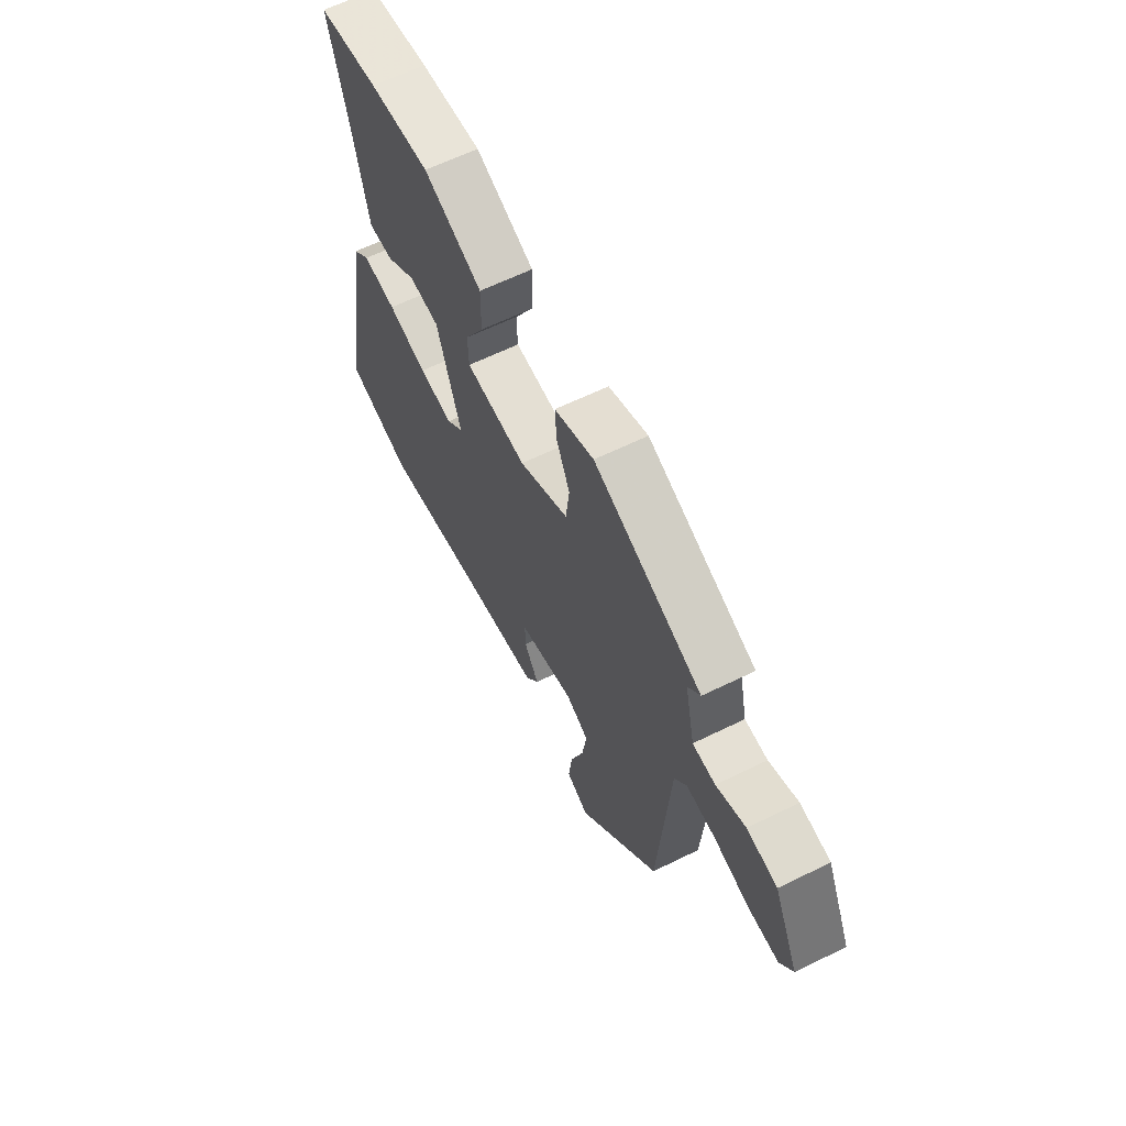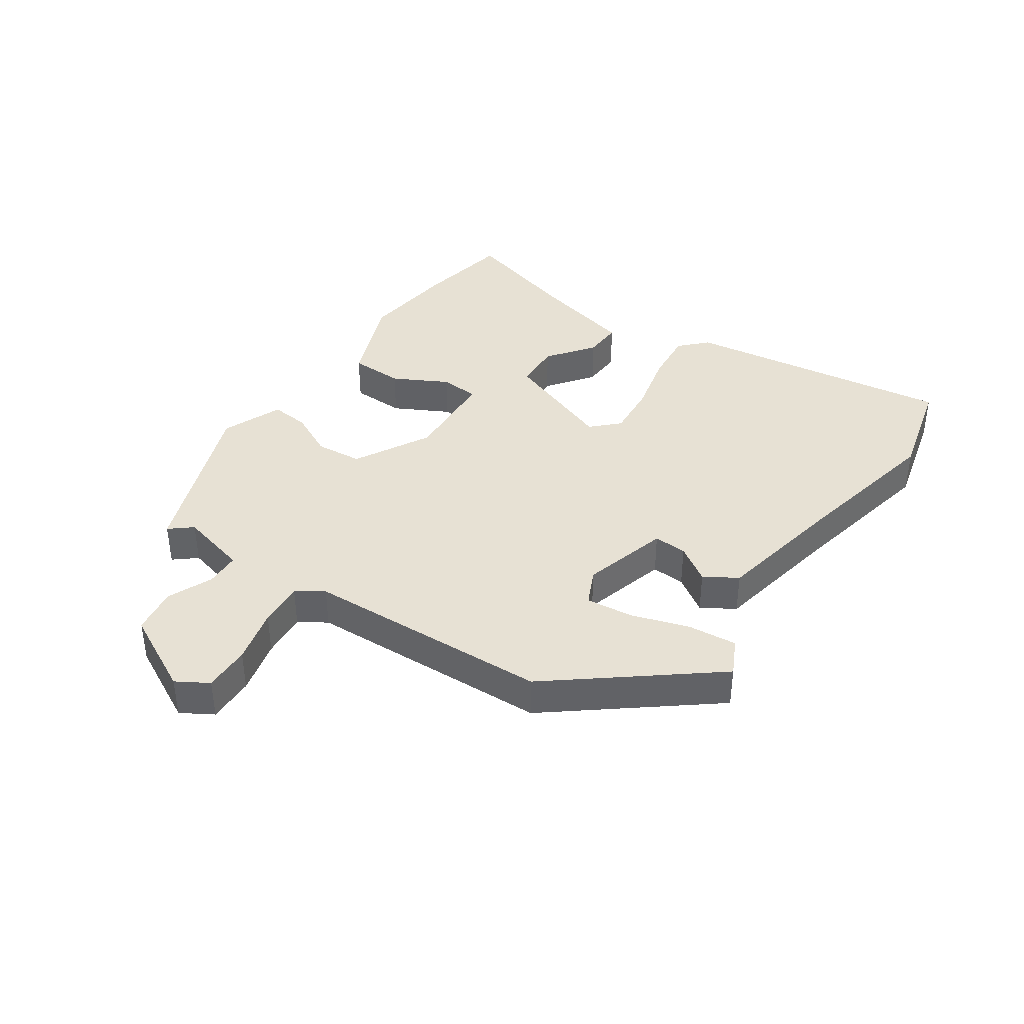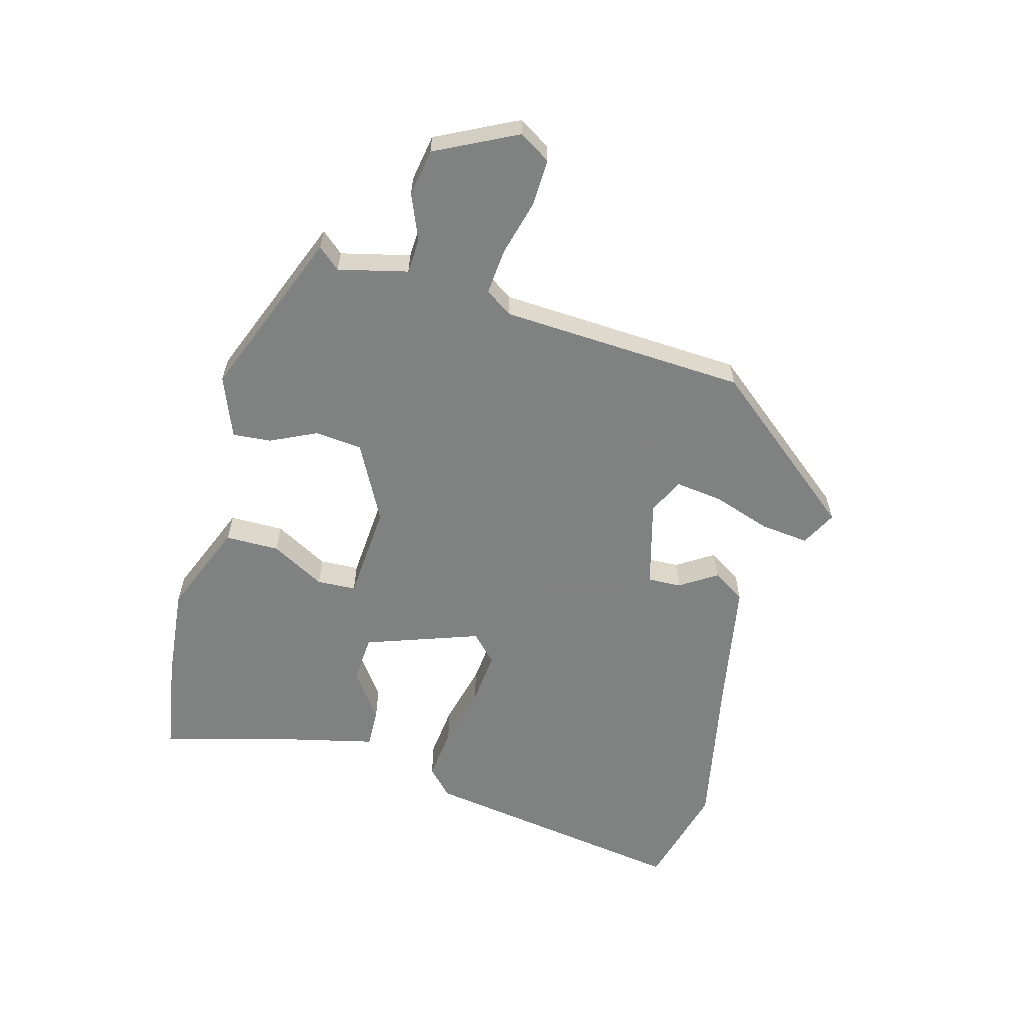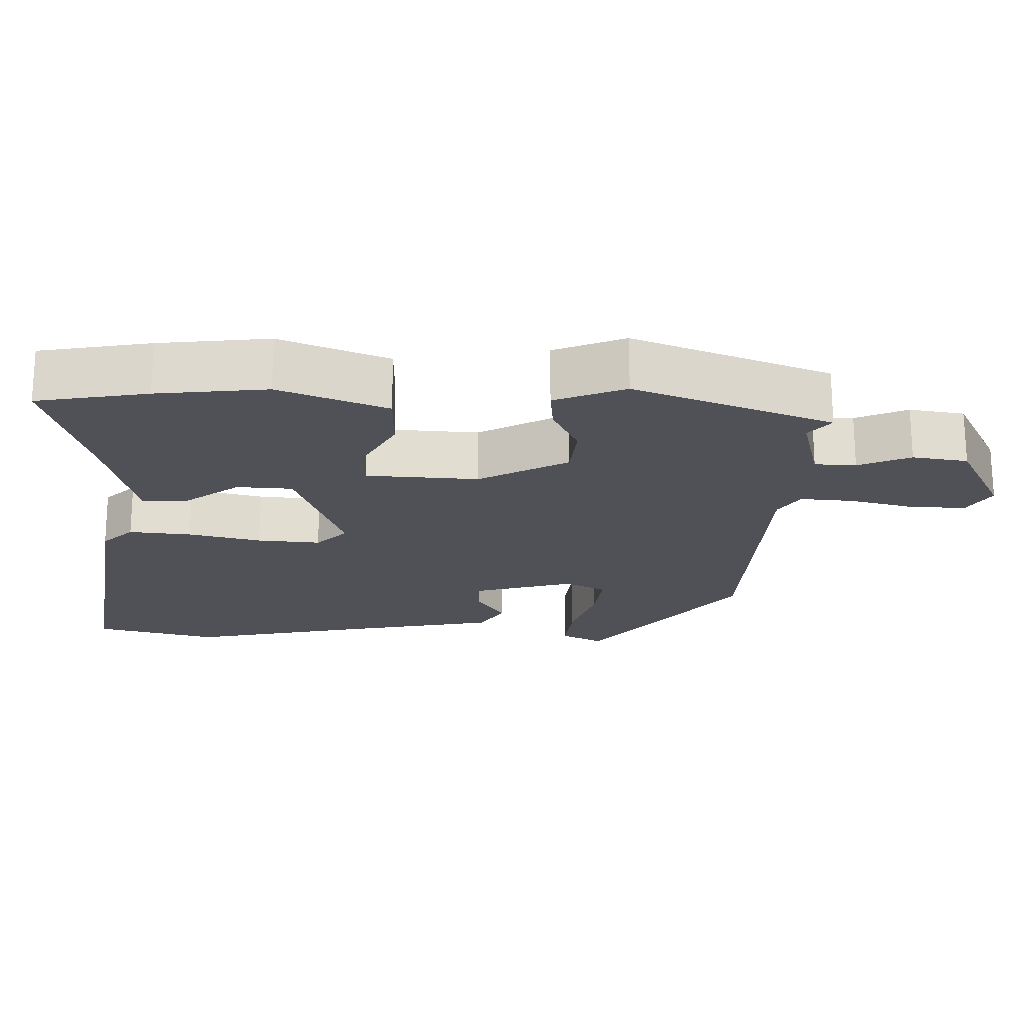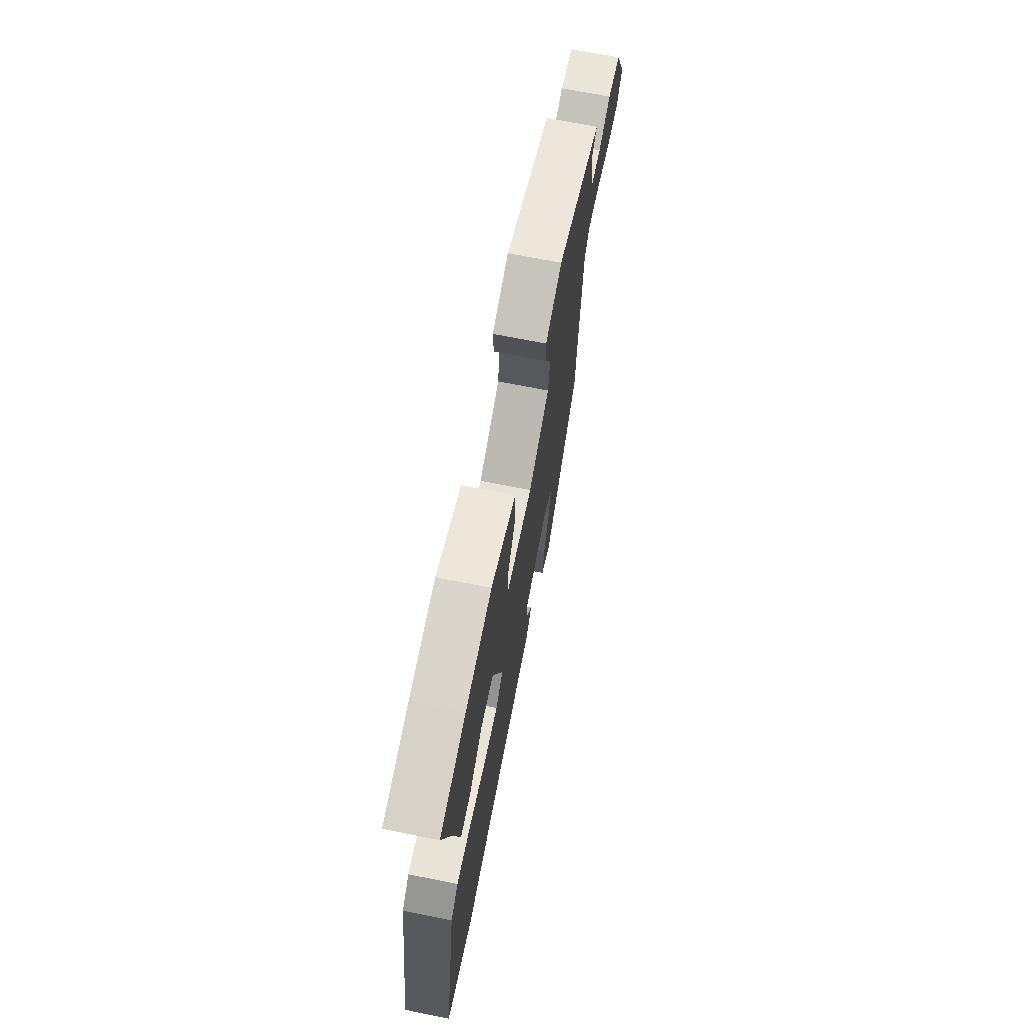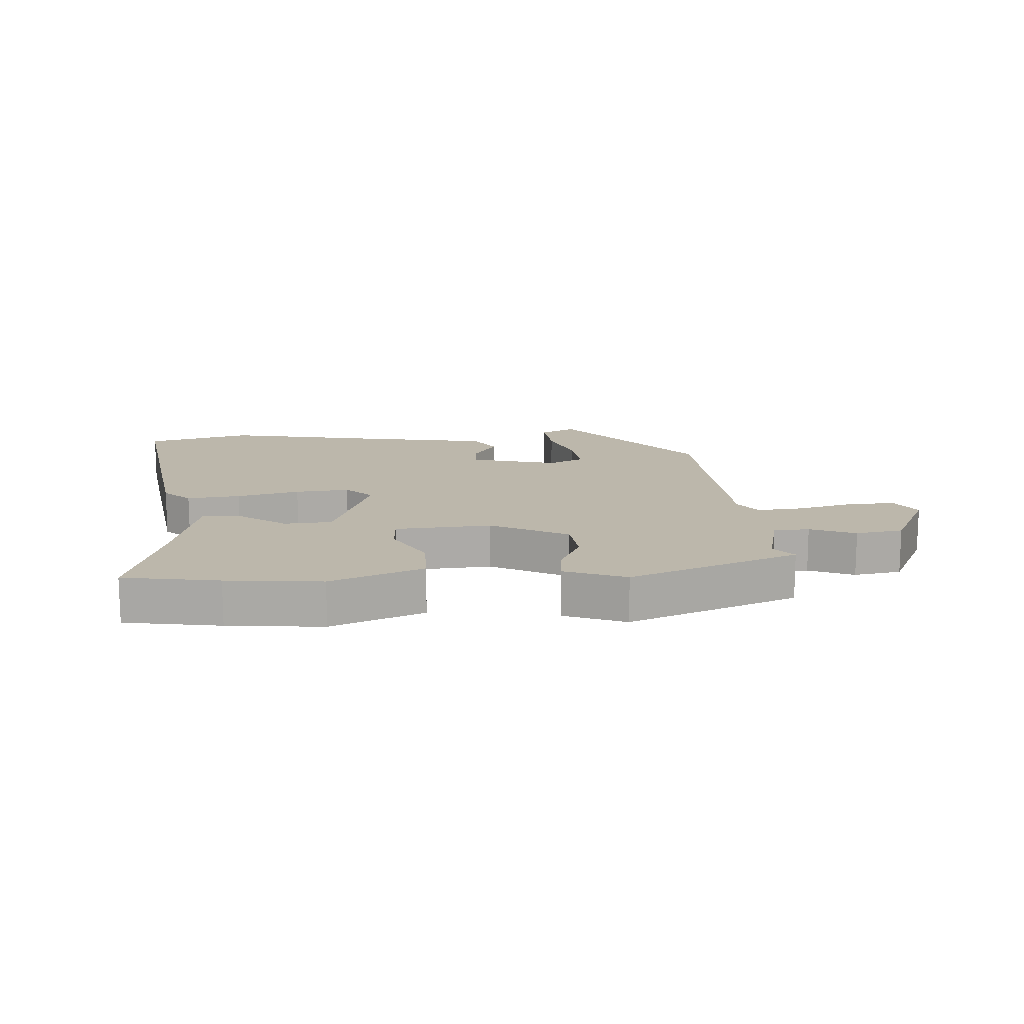
<metadata>
{"format":"obj","ext":"obj","renderer":"f3d","projection":"perspective","resolution":1024,"background":"white","views":[{"elev":62.5,"azim":63.5,"up":"+Z"},{"elev":39.6,"azim":126.1,"up":"+Y"},{"elev":-60.3,"azim":75.7,"up":"+Y"},{"elev":69.6,"azim":-0.1,"up":"+Z"},{"elev":69.2,"azim":-78.7,"up":"+Z"},{"elev":14.3,"azim":-2.9,"up":"+Y"}]}
</metadata>
<code>
v -0.436 0.07 -0.518
v -0.604 0.07 -0.47
v -0.529 0.07 -0.035
v -0.485 0.07 0.005
v -0.399 0.07 -0.006
v -0.299 0.07 -0.033
v -0.212 0.07 -0.043
v -0.169 0.07 -0.002
v -0.23 0.07 0.182
v -0.307 0.07 0.189
v -0.384 0.07 0.135
v -0.447 0.07 0.134
v -0.483 0.07 0.301
v -0.533 0.07 0.495
v -0.378 0.07 0.518
v -0.224 0.07 0.531
v -0.076 0.07 0.468
v -0.077 0.07 0.381
v -0.126 0.07 0.295
v -0.124 0.07 0.232
v 0.031 0.07 0.218
v 0.156 0.07 0.281
v 0.165 0.07 0.357
v 0.131 0.07 0.432
v 0.127 0.07 0.494
v 0.226 0.07 0.531
v 0.497 0.07 0.419
v 0.466 0.07 0.384
v 0.491 0.07 0.272
v 0.548 0.07 0.268
v 0.621 0.07 0.297
v 0.697 0.07 0.283
v 0.76 0.07 0.151
v 0.728 0.07 0.101
v 0.652 0.07 0.105
v 0.563 0.07 0.13
v 0.489 0.07 0.138
v 0.459 0.07 0.095
v 0.431 0.07 -0.301
v 0.225 0.07 -0.545
v 0.168 0.07 -0.514
v 0.178 0.07 -0.436
v 0.211 0.07 -0.343
v 0.222 0.07 -0.267
v 0.165 0.07 -0.238
v 0.024 0.07 -0.273
v 0.025 0.07 -0.327
v 0.062 0.07 -0.387
v 0.028 0.07 -0.439
v -0.182 0.07 -0.473
v -0.436 0 -0.518
v -0.604 0 -0.47
v -0.529 0 -0.035
v -0.485 0 0.005
v -0.399 0 -0.006
v -0.299 0 -0.033
v -0.212 0 -0.043
v -0.169 0 -0.002
v -0.23 0 0.182
v -0.307 0 0.189
v -0.384 0 0.135
v -0.447 0 0.134
v -0.483 0 0.301
v -0.533 0 0.495
v -0.378 0 0.518
v -0.224 0 0.531
v -0.076 0 0.468
v -0.077 0 0.381
v -0.126 0 0.295
v -0.124 0 0.232
v 0.031 0 0.218
v 0.156 0 0.281
v 0.165 0 0.357
v 0.131 0 0.432
v 0.127 0 0.494
v 0.226 0 0.531
v 0.497 0 0.419
v 0.466 0 0.384
v 0.491 0 0.272
v 0.548 0 0.268
v 0.621 0 0.297
v 0.697 0 0.283
v 0.76 0 0.151
v 0.728 0 0.101
v 0.652 0 0.105
v 0.563 0 0.13
v 0.489 0 0.138
v 0.459 0 0.095
v 0.431 0 -0.301
v 0.225 0 -0.545
v 0.168 0 -0.514
v 0.178 0 -0.436
v 0.211 0 -0.343
v 0.222 0 -0.267
v 0.165 0 -0.238
v 0.024 0 -0.273
v 0.025 0 -0.327
v 0.062 0 -0.387
v 0.028 0 -0.439
v -0.182 0 -0.473
f 47 48 49 50
f 46 47 50 1
f 40 41 42 43
f 38 39 40 43
f 38 43 44
f 33 34 35 36
f 33 36 37
f 30 31 32 33
f 29 30 33 37
f 28 29 37 38
f 26 27 28
f 23 24 25 26
f 22 23 26 28
f 21 22 28 38
f 16 17 18 19
f 16 19 20
f 13 14 15 16
f 13 16 20
f 10 11 12 13
f 9 10 13 20
f 8 9 20 21
f 3 4 5 6
f 3 6 7
f 46 1 2 3
f 45 46 3 7
f 8 21 38 44
f 7 8 44 45
f 100 99 98 97
f 51 100 97 96
f 93 92 91 90
f 93 90 89 88
f 94 93 88
f 86 85 84 83
f 87 86 83
f 83 82 81 80
f 87 83 80 79
f 88 87 79 78
f 78 77 76
f 76 75 74 73
f 78 76 73 72
f 88 78 72 71
f 69 68 67 66
f 70 69 66
f 66 65 64 63
f 70 66 63
f 63 62 61 60
f 70 63 60 59
f 71 70 59 58
f 56 55 54 53
f 57 56 53
f 53 52 51 96
f 57 53 96 95
f 94 88 71 58
f 95 94 58 57
f 1 51 52 2
f 2 52 53 3
f 3 53 54 4
f 4 54 55 5
f 5 55 56 6
f 6 56 57 7
f 7 57 58 8
f 8 58 59 9
f 9 59 60 10
f 10 60 61 11
f 11 61 62 12
f 12 62 63 13
f 13 63 64 14
f 14 64 65 15
f 15 65 66 16
f 16 66 67 17
f 17 67 68 18
f 18 68 69 19
f 19 69 70 20
f 20 70 71 21
f 21 71 72 22
f 22 72 73 23
f 23 73 74 24
f 24 74 75 25
f 25 75 76 26
f 26 76 77 27
f 27 77 78 28
f 28 78 79 29
f 29 79 80 30
f 30 80 81 31
f 31 81 82 32
f 32 82 83 33
f 33 83 84 34
f 34 84 85 35
f 35 85 86 36
f 36 86 87 37
f 37 87 88 38
f 38 88 89 39
f 39 89 90 40
f 40 90 91 41
f 41 91 92 42
f 42 92 93 43
f 43 93 94 44
f 44 94 95 45
f 45 95 96 46
f 46 96 97 47
f 47 97 98 48
f 48 98 99 49
f 49 99 100 50
f 50 100 51 1

</code>
